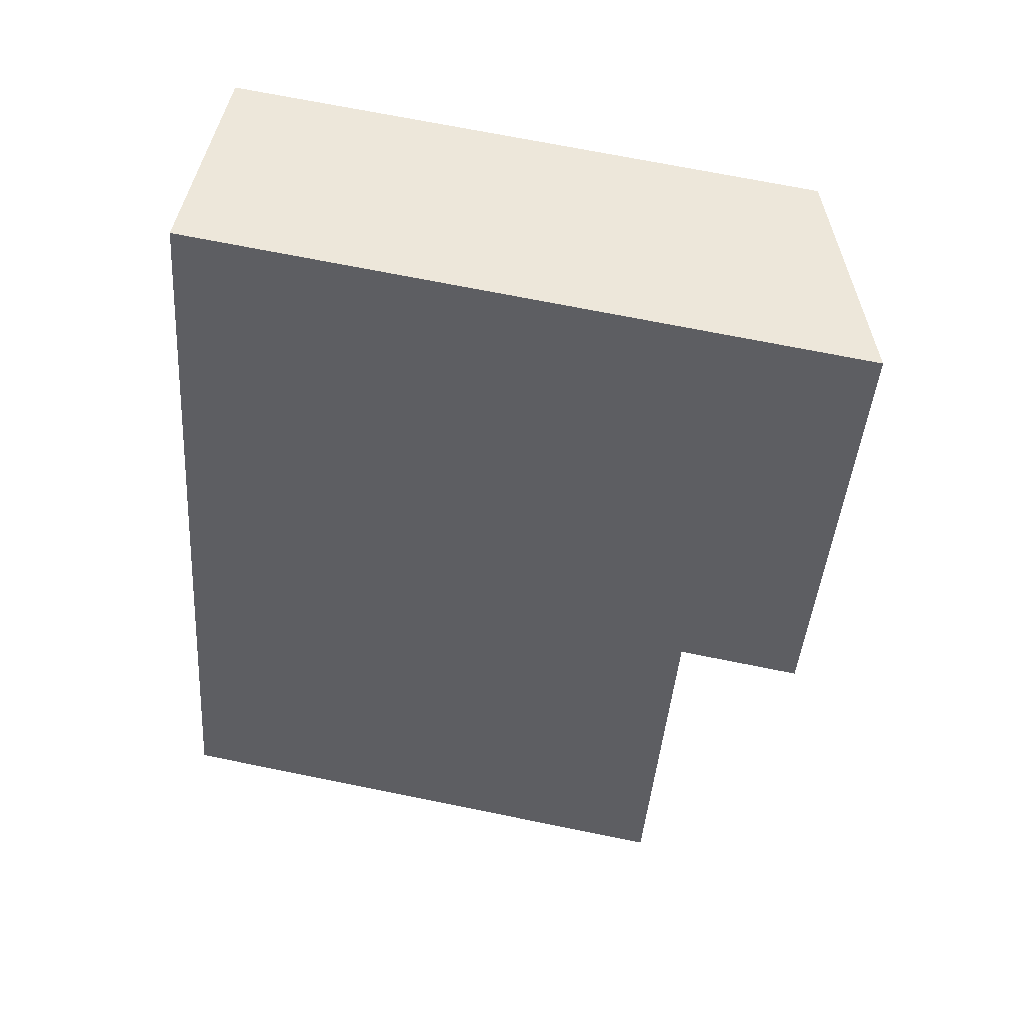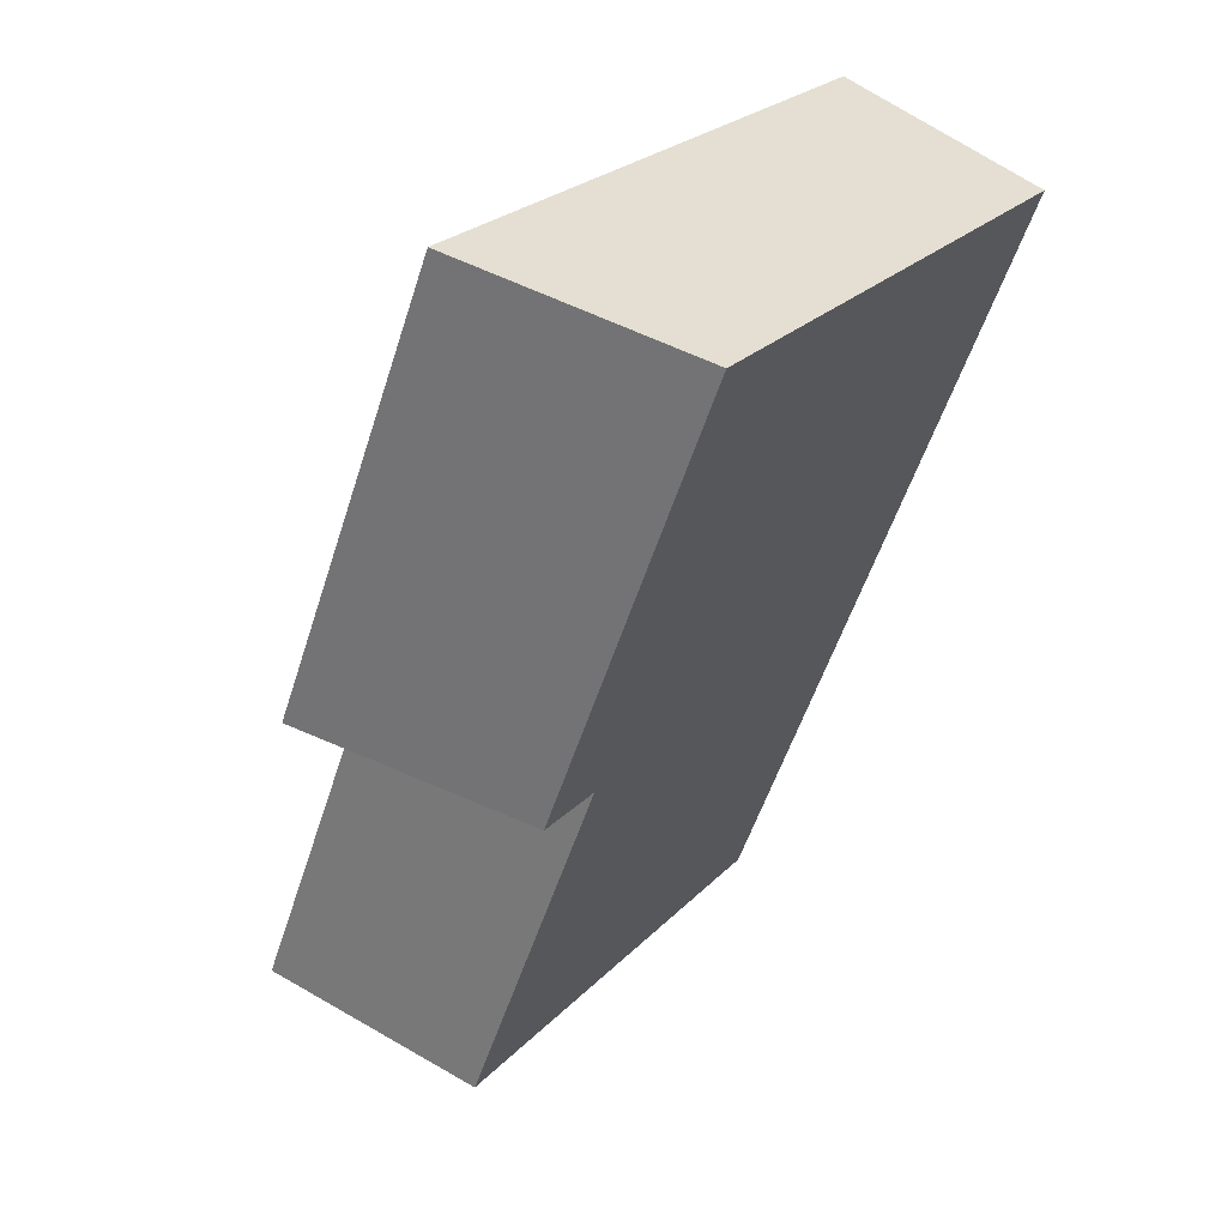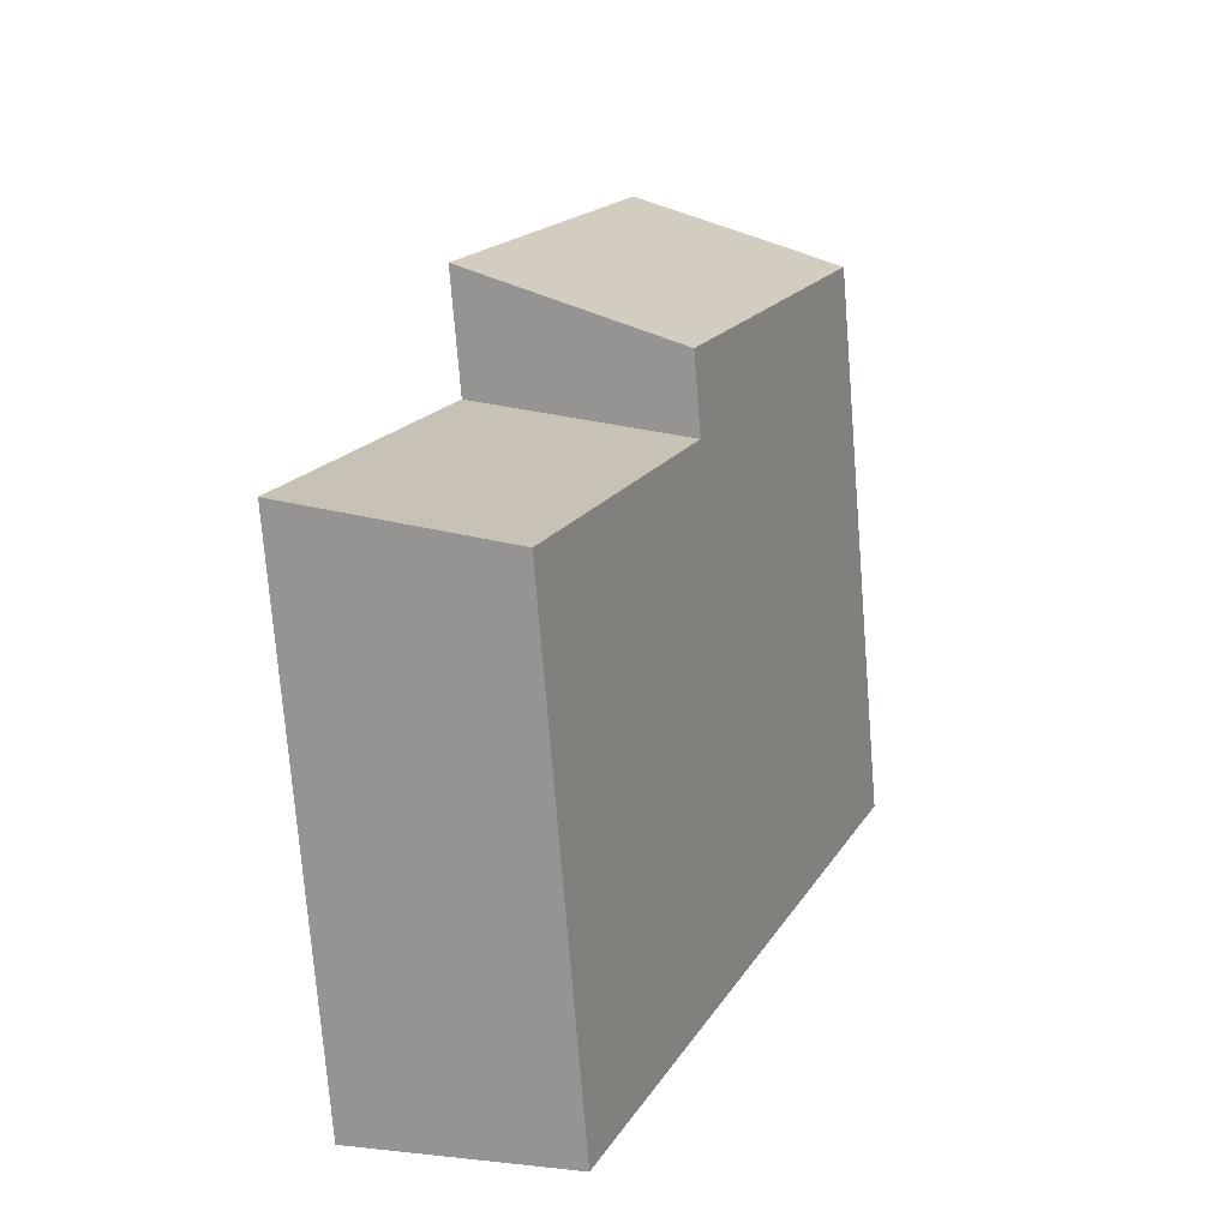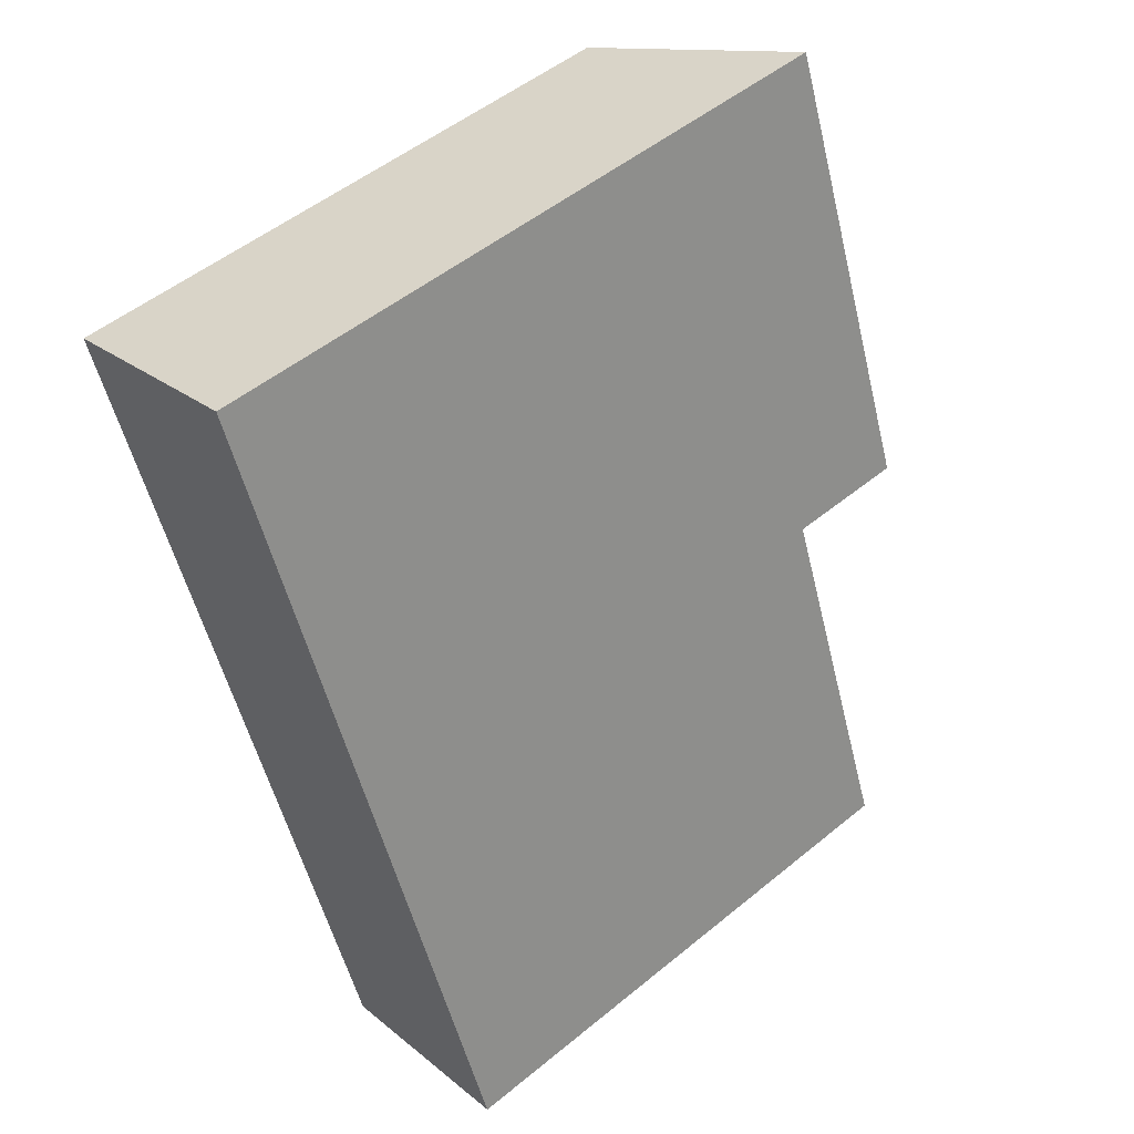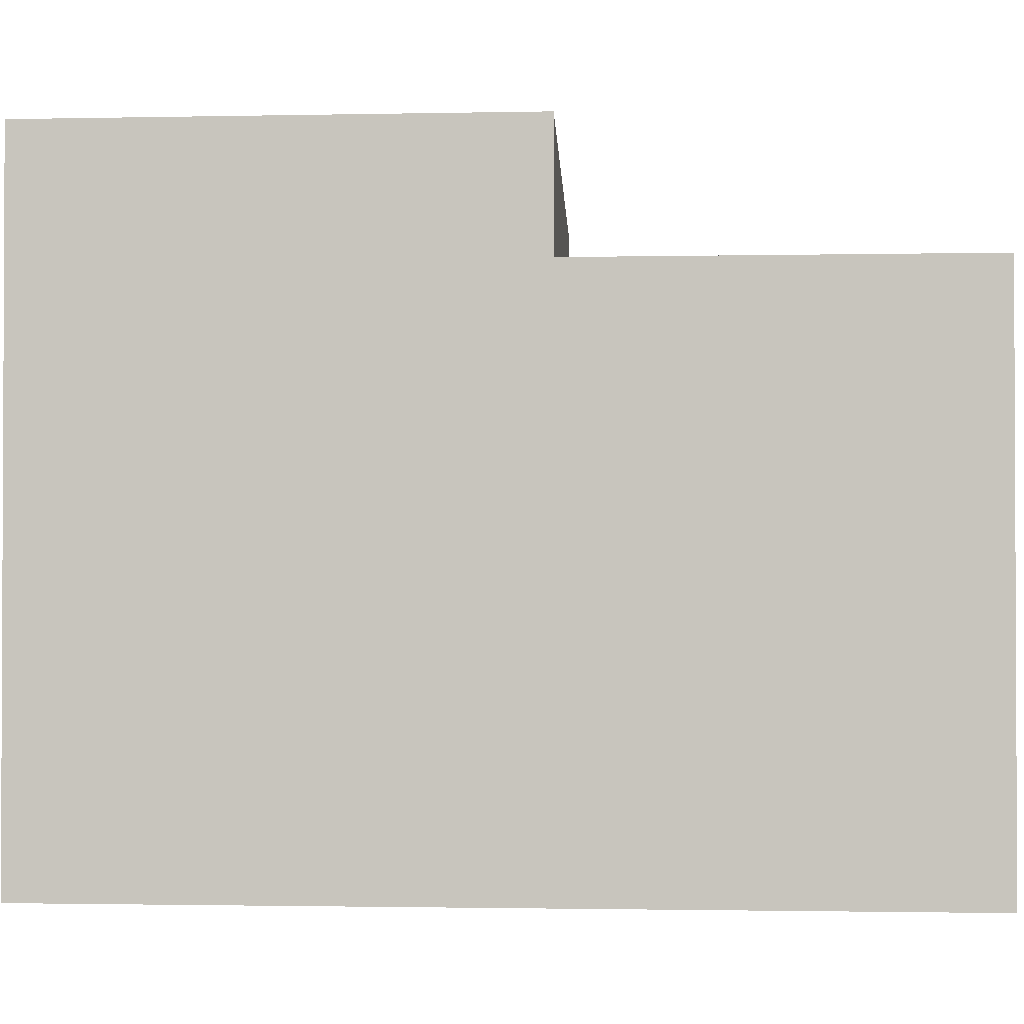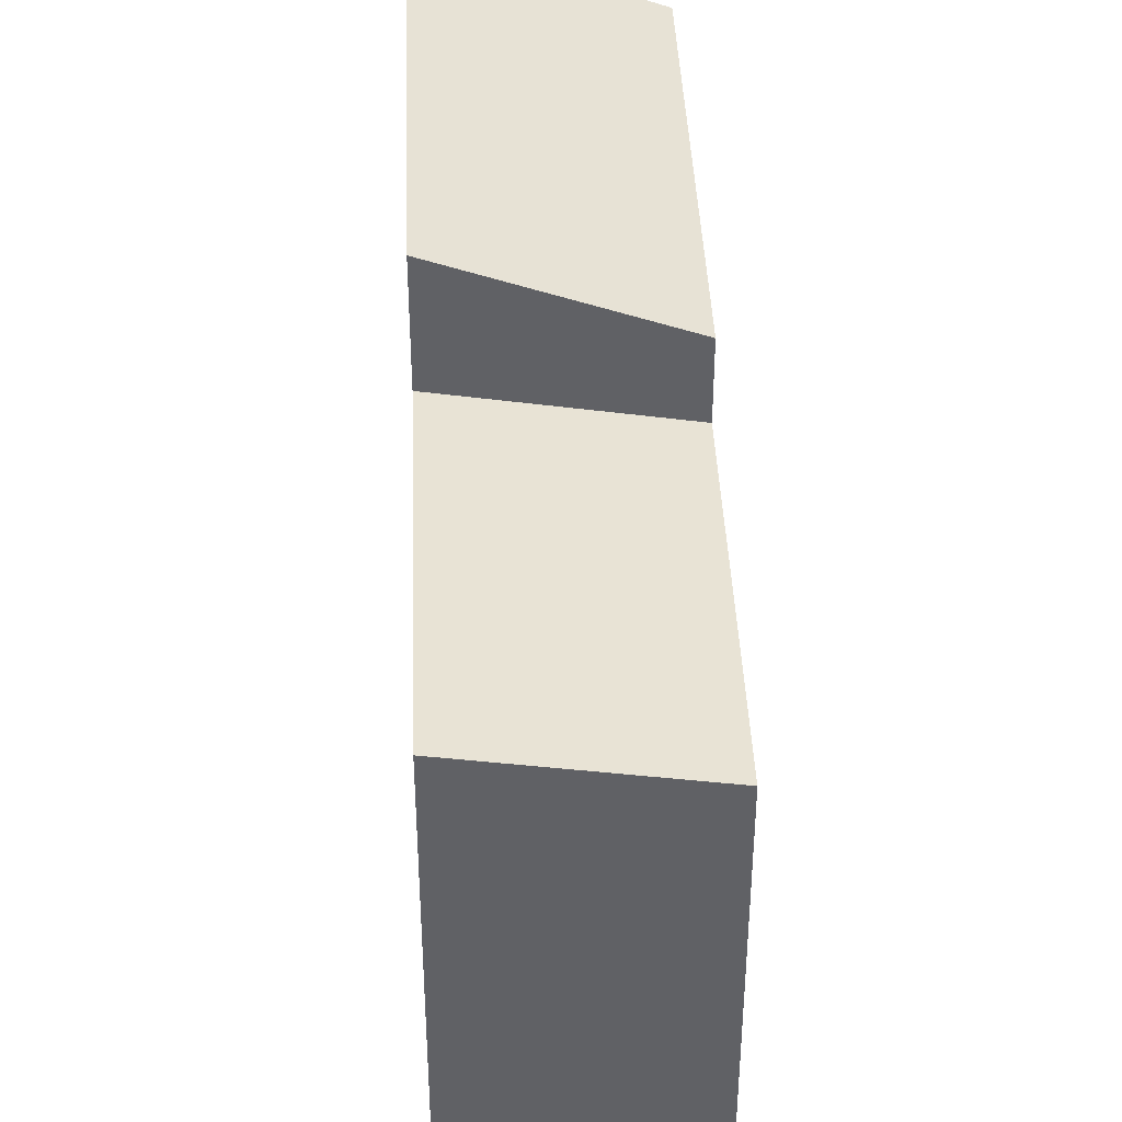
<metadata>
{"format":"obj","ext":"obj","renderer":"f3d","projection":"perspective","resolution":1024,"background":"white","views":[{"elev":69.4,"azim":101.5,"up":"+Z"},{"elev":24.5,"azim":-148.0,"up":"+Z"},{"elev":-74.9,"azim":-175.4,"up":"+Z"},{"elev":51.8,"azim":48.5,"up":"+Z"},{"elev":-1.5,"azim":73.8,"up":"+Y"},{"elev":41.3,"azim":156.9,"up":"+Y"}]}
</metadata>
<code>
v  12.94 1.107e-15 -18.08
v  4.219 6.789e-16 -11.09
v  7.647 1.23e-15 -20.09
v  9.512 5.556e-16 -9.074
v  0 0 0
v  5.293 -1.232e-16 2.013
v  7.647 12.8 -20.09
v  9.512 13.75 -9.075
v  12.94 13.75 -18.08
v  4.22 12.8 -11.09
v  4.22 14.81 -11.09
v  5.293 16.85 2.012
v  9.512 16.85 -9.075
v  0.0003159 14.81 -0.0004692
g defaultobject
f 1 2 3
f 2 1 4
f 2 4 5
f 5 4 6
f 7 8 9
f 8 7 10
f 11 12 13
f 12 11 14
f 9 4 1
f 4 9 6
f 6 9 8
f 6 8 12
f 12 8 13
f 3 10 7
f 10 14 11
f 14 10 3
f 14 3 2
f 14 2 5
f 7 1 3
f 1 7 9
f 6 14 5
f 14 6 12
f 11 8 10
f 8 11 13

</code>
